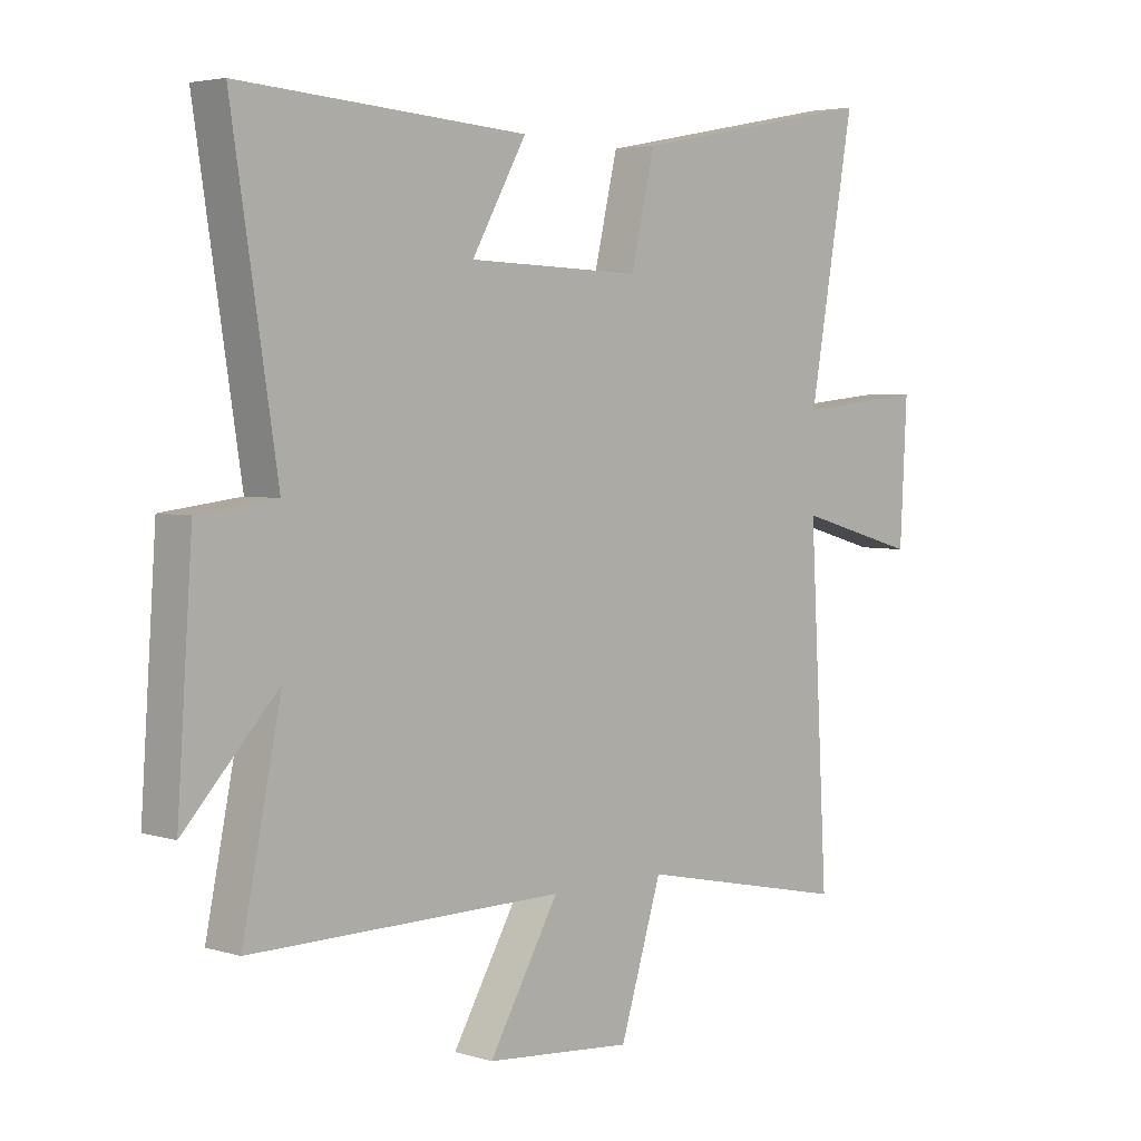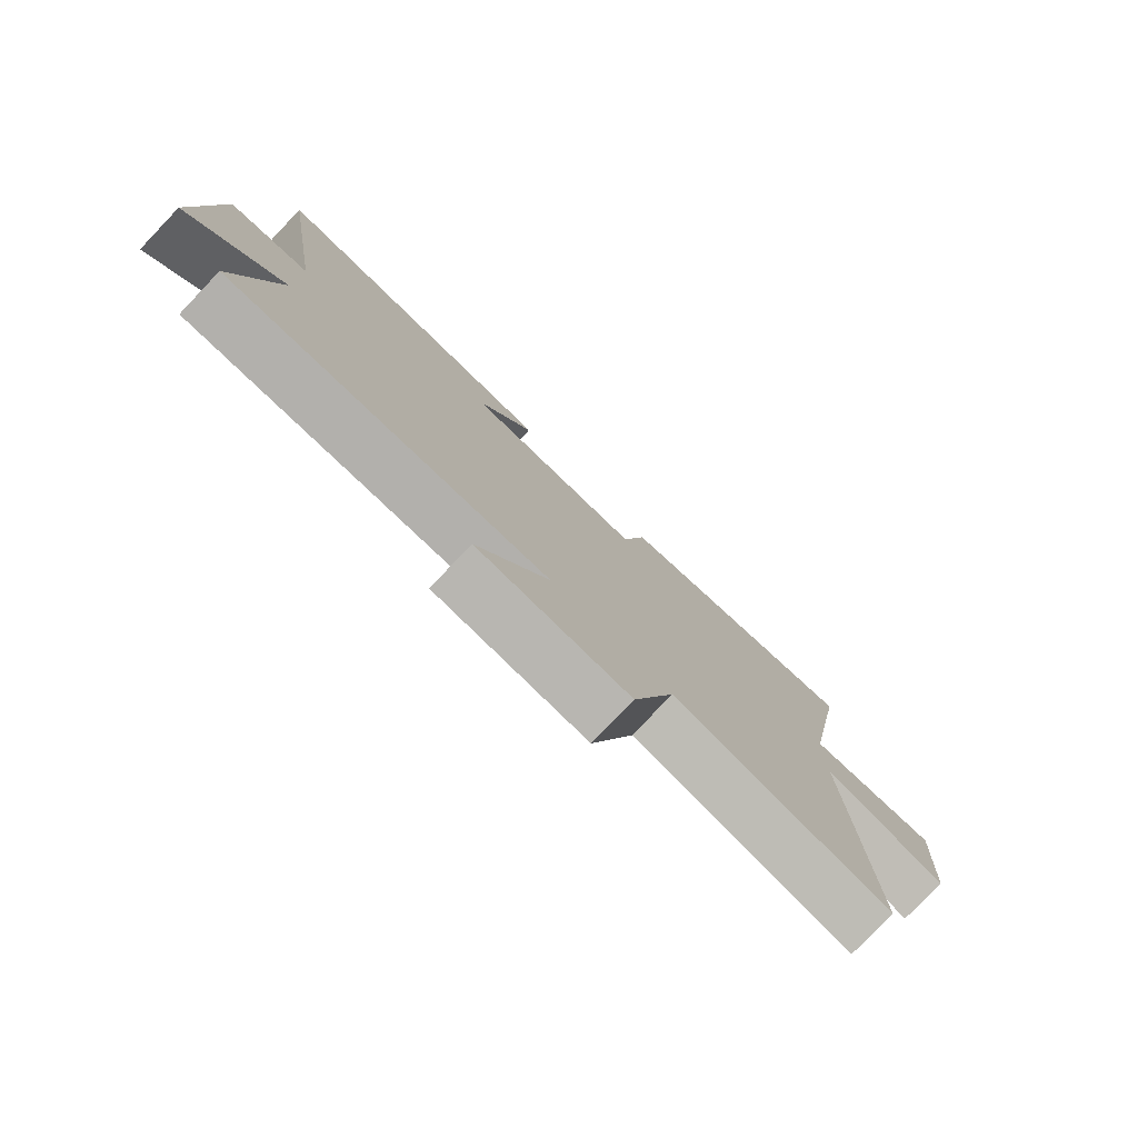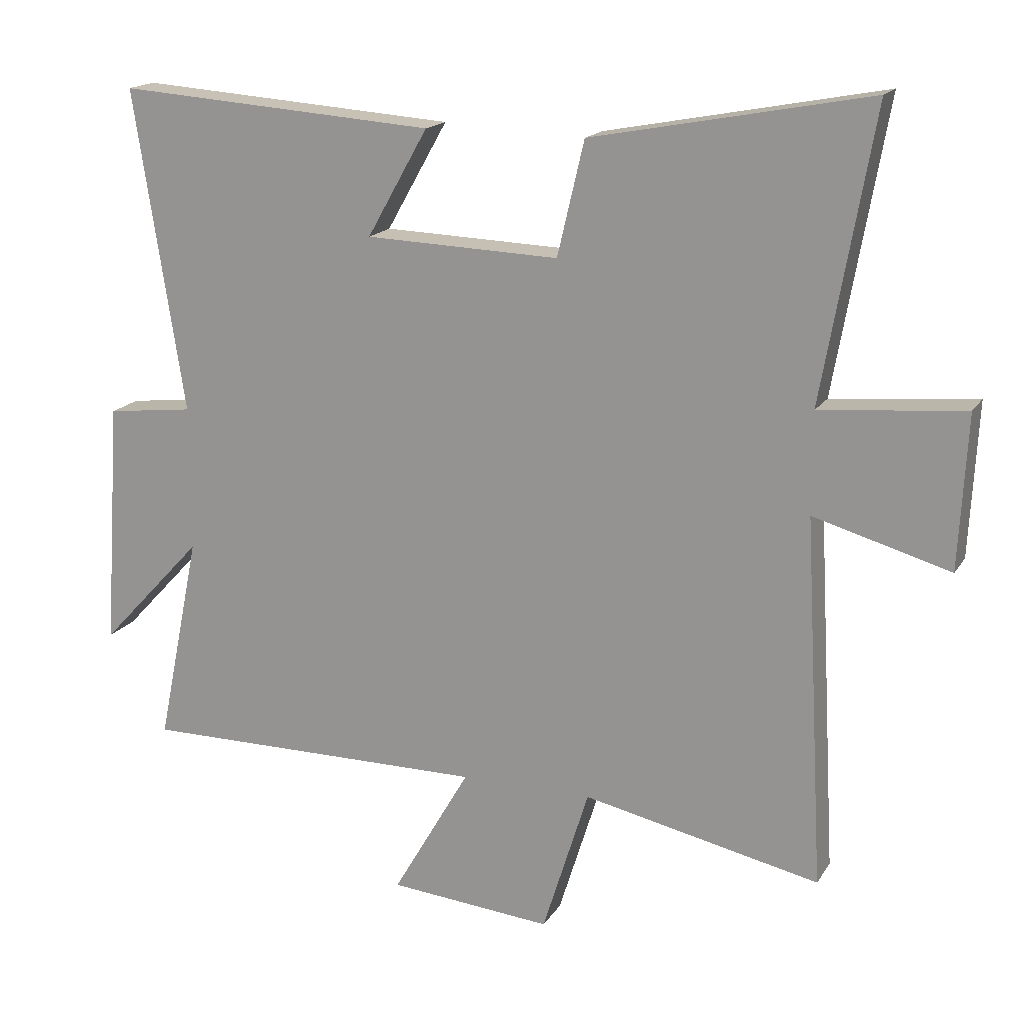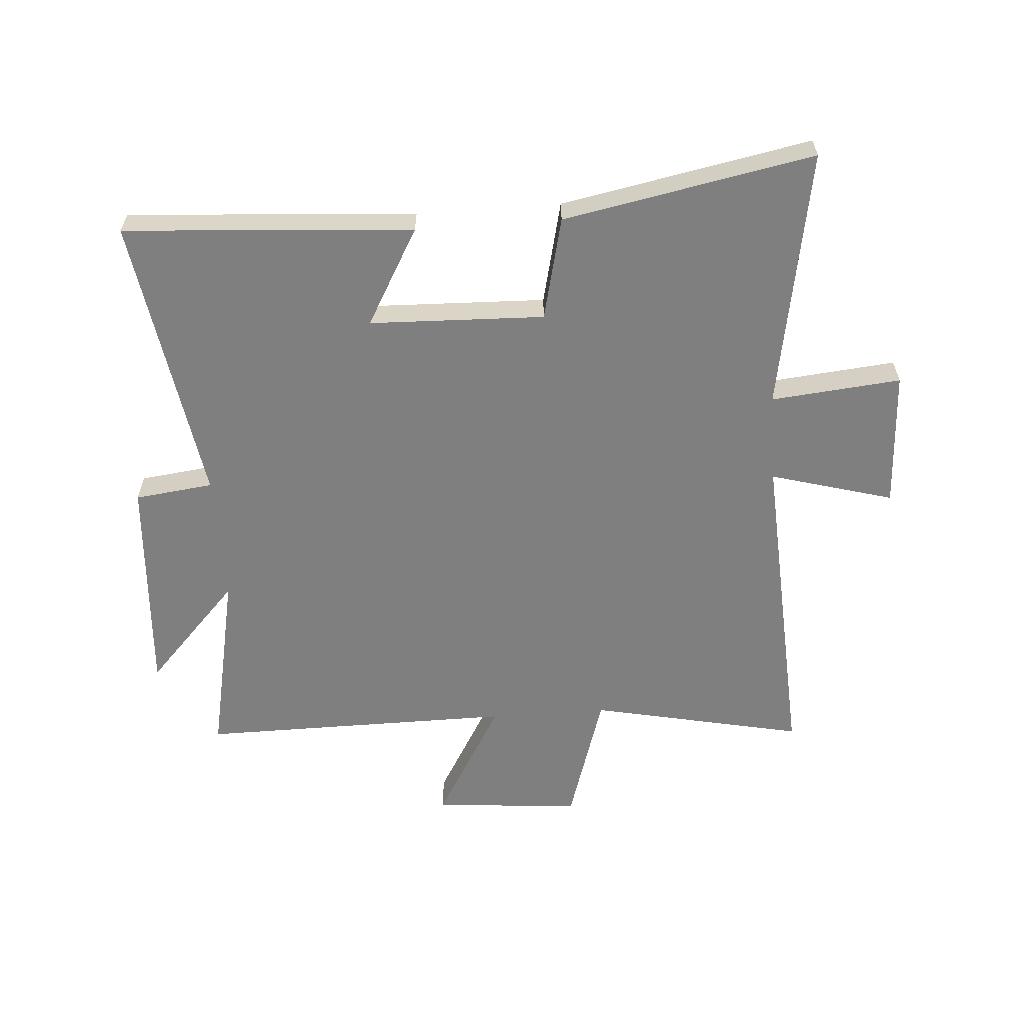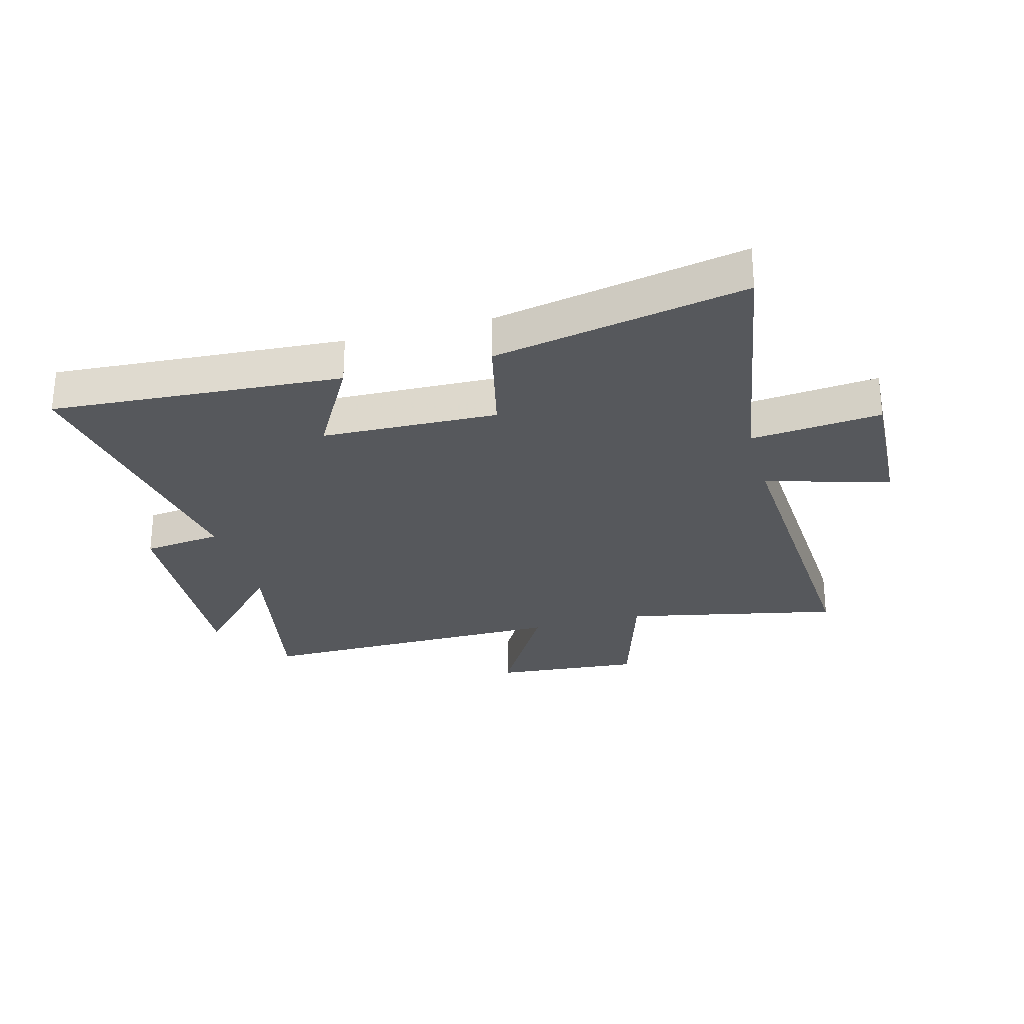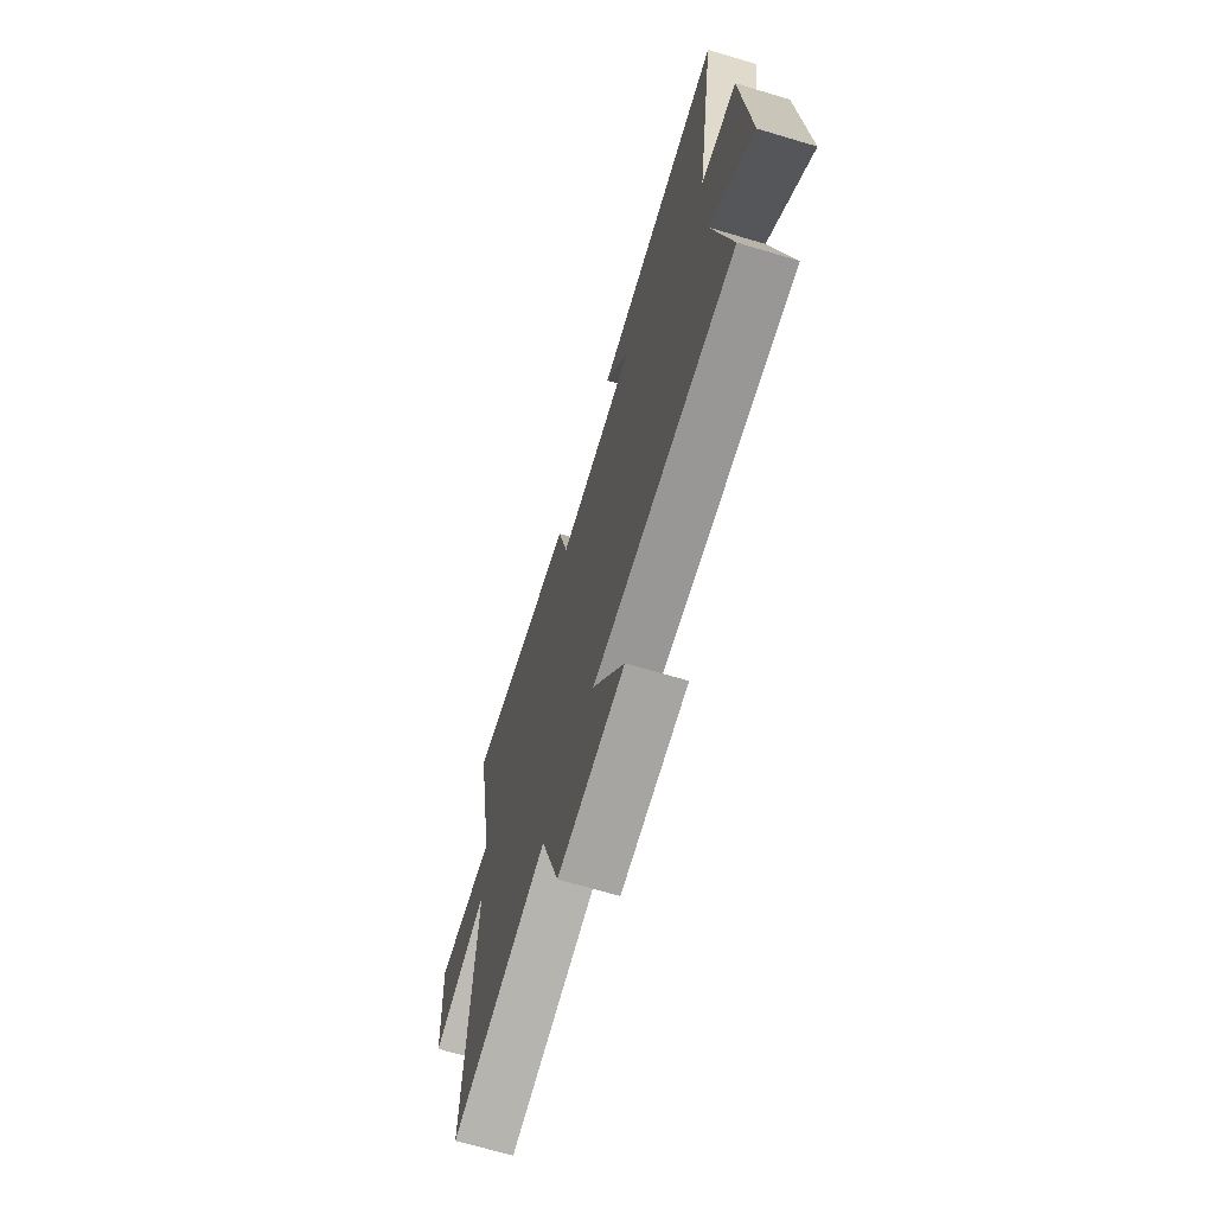
<metadata>
{"format":"obj","ext":"obj","renderer":"f3d","projection":"perspective","resolution":1024,"background":"white","views":[{"elev":4.0,"azim":-45.5,"up":"+Z"},{"elev":-79.0,"azim":-43.7,"up":"+Z"},{"elev":17.1,"azim":22.2,"up":"+Z"},{"elev":-59.8,"azim":4.2,"up":"+Y"},{"elev":-27.7,"azim":15.3,"up":"+Y"},{"elev":-68.6,"azim":-106.6,"up":"+Z"}]}
</metadata>
<code>
v -0.577 0.07 0.534
v -0.089 0.07 0.5
v -0.182 0.07 0.336
v 0.114 0.07 0.326
v 0.155 0.07 0.5
v 0.578 0.07 0.581
v 0.5 0.07 0.14
v 0.72 0.07 0.161
v 0.708 0.07 -0.073
v 0.5 0.07 -0.014
v 0.531 0.07 -0.577
v 0.169 0.07 -0.5
v 0.098 0.07 -0.727
v -0.152 0.07 -0.705
v -0.033 0.07 -0.5
v -0.566 0.07 -0.503
v -0.5 0.07 -0.182
v -0.659 0.07 -0.352
v -0.633 0.07 0.026
v -0.5 0.07 0.042
v -0.577 0 0.534
v -0.089 0 0.5
v -0.182 0 0.336
v 0.114 0 0.326
v 0.155 0 0.5
v 0.578 0 0.581
v 0.5 0 0.14
v 0.72 0 0.161
v 0.708 0 -0.073
v 0.5 0 -0.014
v 0.531 0 -0.577
v 0.169 0 -0.5
v 0.098 0 -0.727
v -0.152 0 -0.705
v -0.033 0 -0.5
v -0.566 0 -0.503
v -0.5 0 -0.182
v -0.659 0 -0.352
v -0.633 0 0.026
v -0.5 0 0.042
f 17 18 19 20
f 15 16 17
f 15 17 20
f 12 13 14 15
f 12 15 20 1
f 10 11 12 1
f 7 8 9 10
f 4 5 6 7
f 3 4 7 10
f 1 2 3
f 1 3 10
f 40 39 38 37
f 37 36 35
f 40 37 35
f 35 34 33 32
f 21 40 35 32
f 21 32 31 30
f 30 29 28 27
f 27 26 25 24
f 30 27 24 23
f 23 22 21
f 30 23 21
f 1 21 22 2
f 2 22 23 3
f 3 23 24 4
f 4 24 25 5
f 5 25 26 6
f 6 26 27 7
f 7 27 28 8
f 8 28 29 9
f 9 29 30 10
f 10 30 31 11
f 11 31 32 12
f 12 32 33 13
f 13 33 34 14
f 14 34 35 15
f 15 35 36 16
f 16 36 37 17
f 17 37 38 18
f 18 38 39 19
f 19 39 40 20
f 20 40 21 1

</code>
